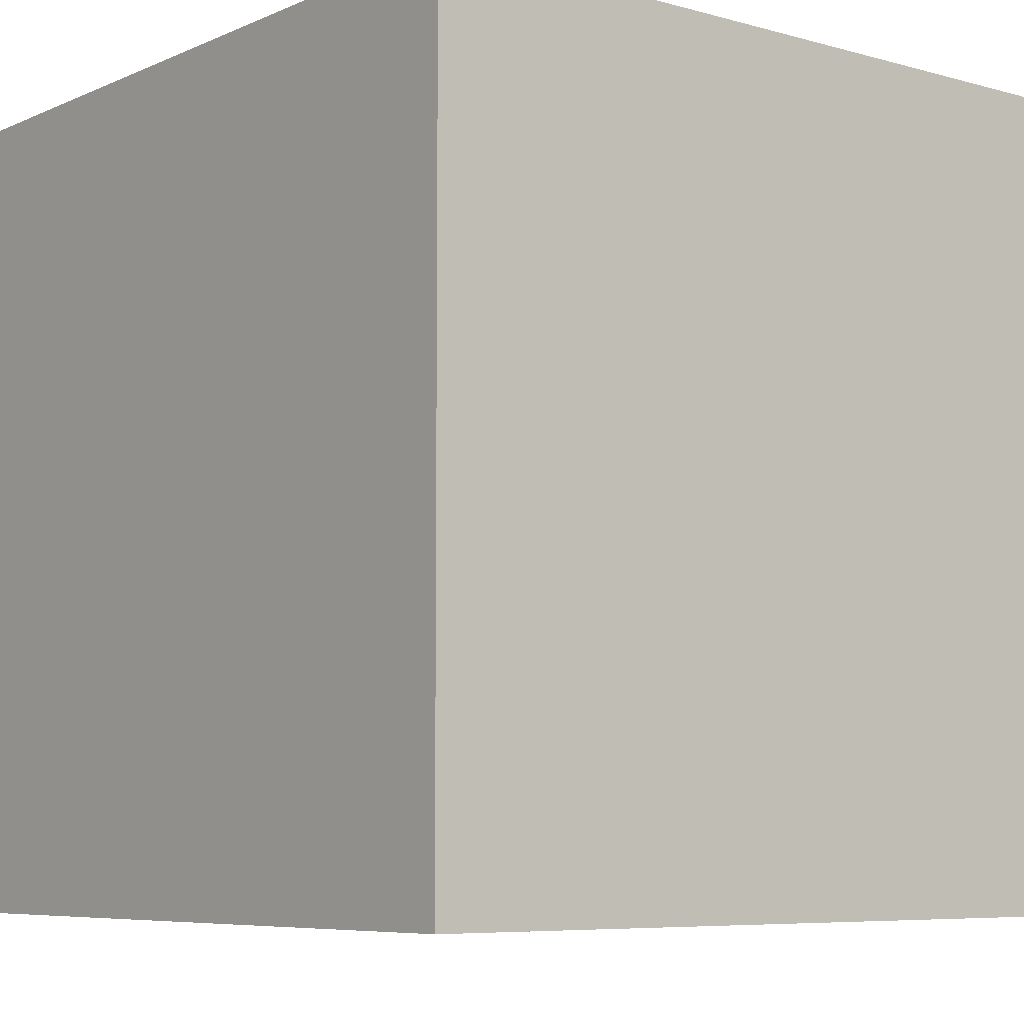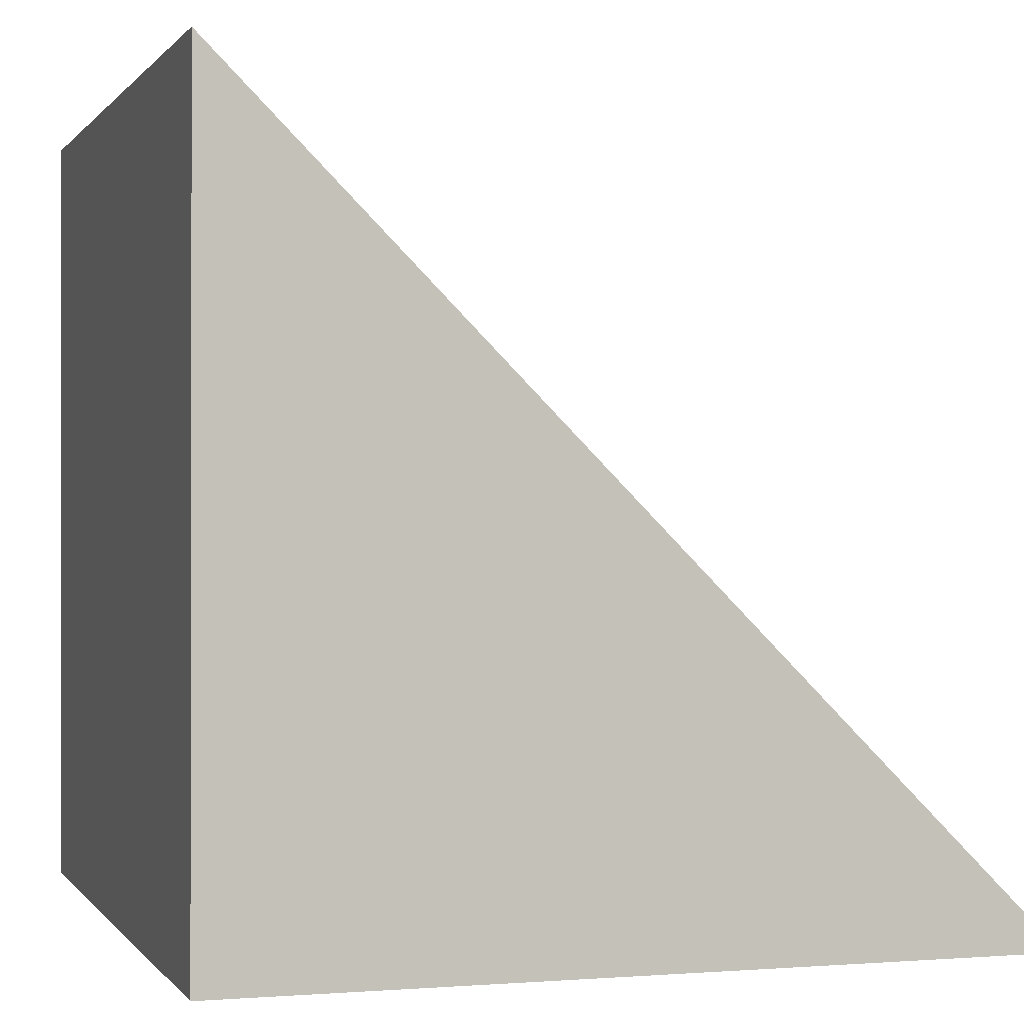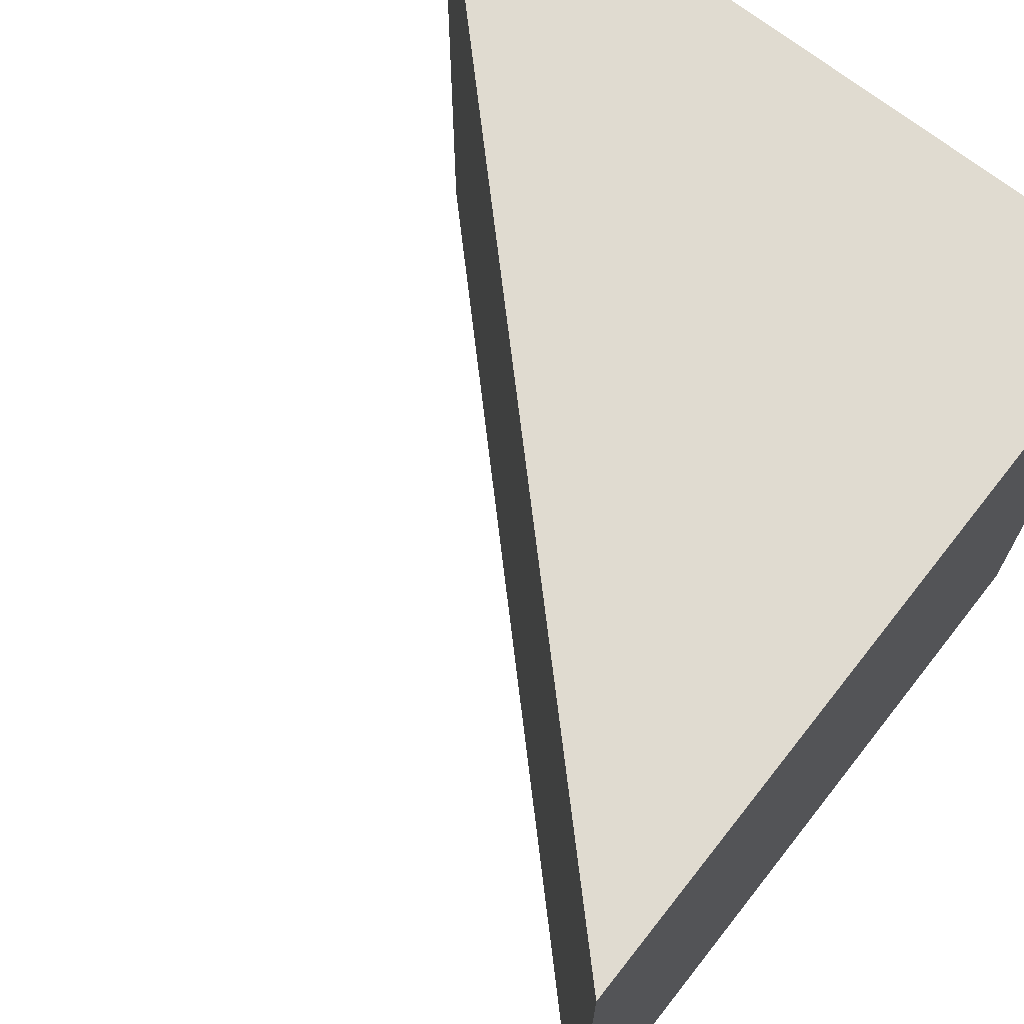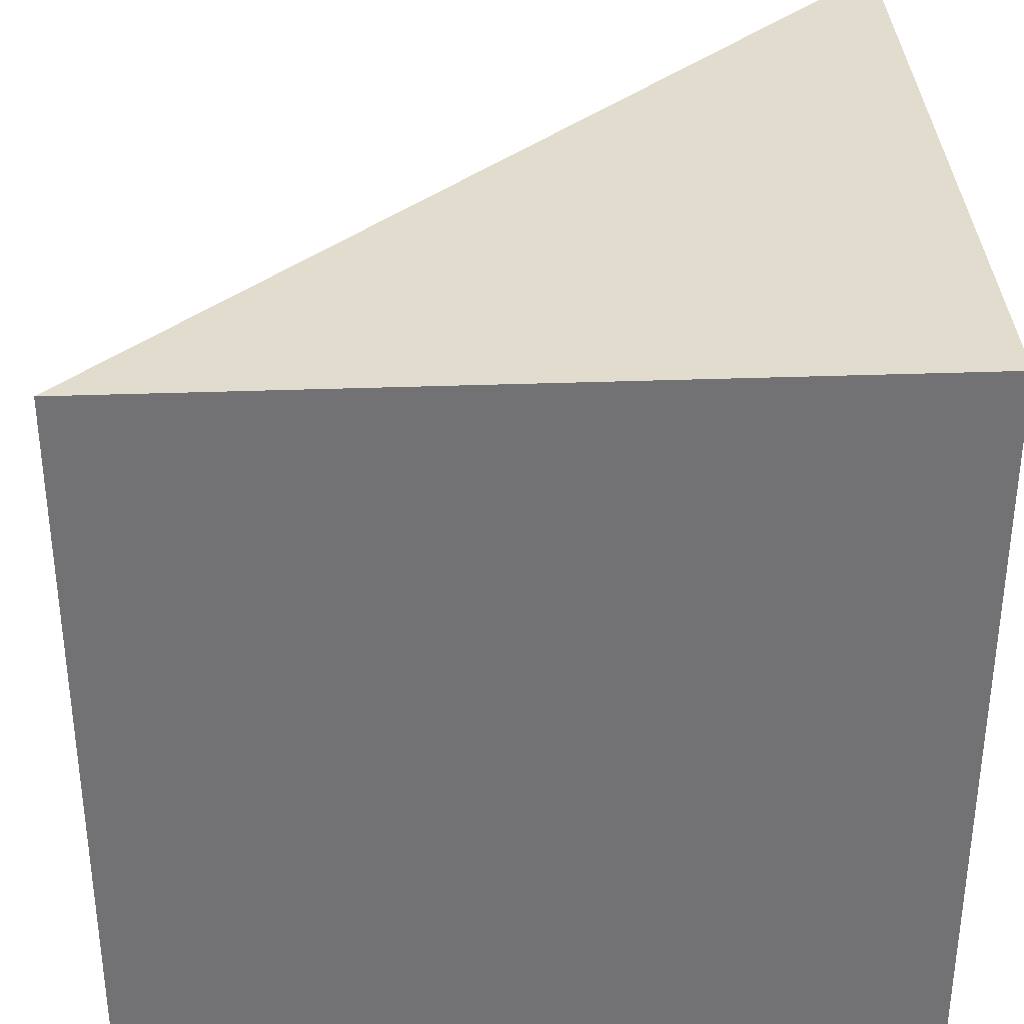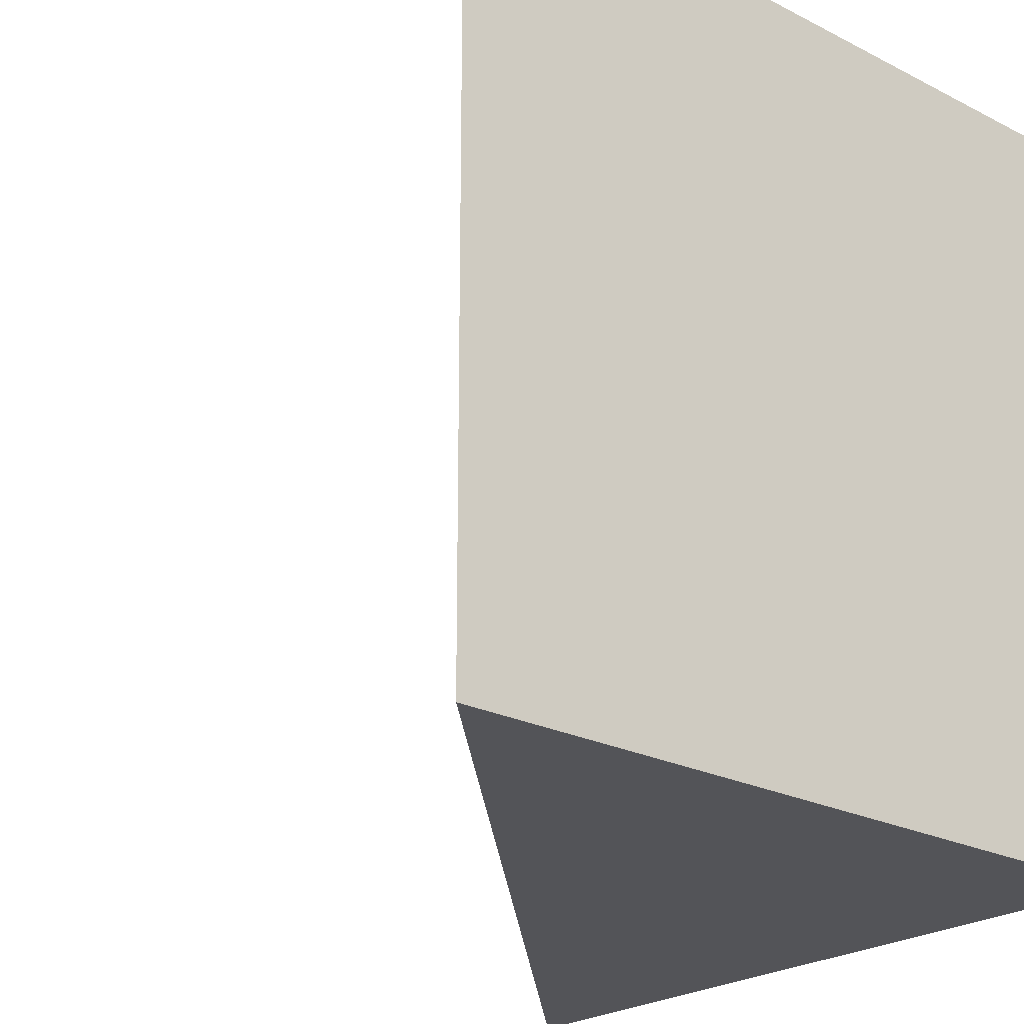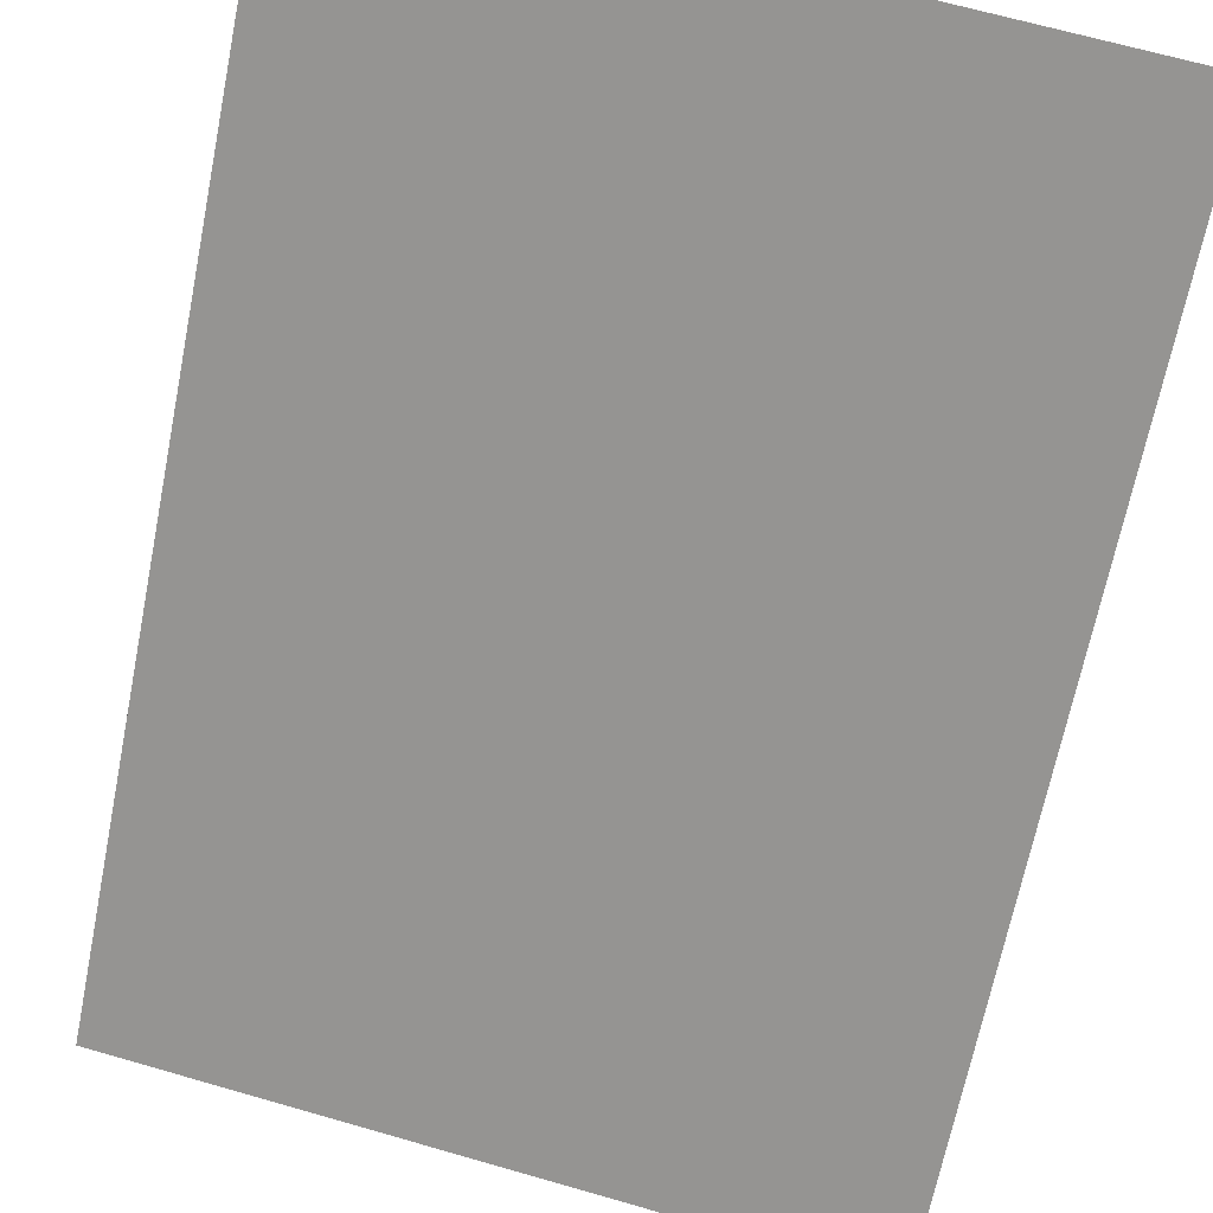
<metadata>
{"format":"obj","ext":"obj","renderer":"f3d","projection":"perspective","resolution":1024,"background":"white","views":[{"elev":-6.9,"azim":-38.9,"up":"+Z"},{"elev":0.2,"azim":-17.2,"up":"+Y"},{"elev":69.9,"azim":-141.9,"up":"+Z"},{"elev":34.6,"azim":-92.9,"up":"+Z"},{"elev":-23.4,"azim":-130.8,"up":"+Z"},{"elev":66.6,"azim":106.1,"up":"+Y"}]}
</metadata>
<code>
v -0.006958 0.01302 -0.01
v 0.01301 -0.006975 -0.01
v 0.01301 -0.006975 0.01
v -0.006958 0.01302 0.01
v 0.01301 -0.006975 -0.01
v -0.006995 -0.006975 -0.01
v -0.006995 -0.006975 0.01
v 0.01301 -0.006975 0.01
v 0.01301 -0.006975 0.01
v -0.006995 -0.006975 0.01
v -0.006958 0.01302 0.01
v -0.006995 -0.006975 -0.01
v -0.006958 0.01302 -0.01
v -0.006958 0.01302 0.01
v -0.006995 -0.006975 0.01
v -0.006958 0.01302 -0.01
v -0.006995 -0.006975 -0.01
v 0.01301 -0.006975 -0.01
g Cylinder
f 1 3 2
f 1 4 3
f 5 7 6
f 5 8 7
f 9 11 10
f 12 14 13
f 12 15 14
f 16 18 17

</code>
